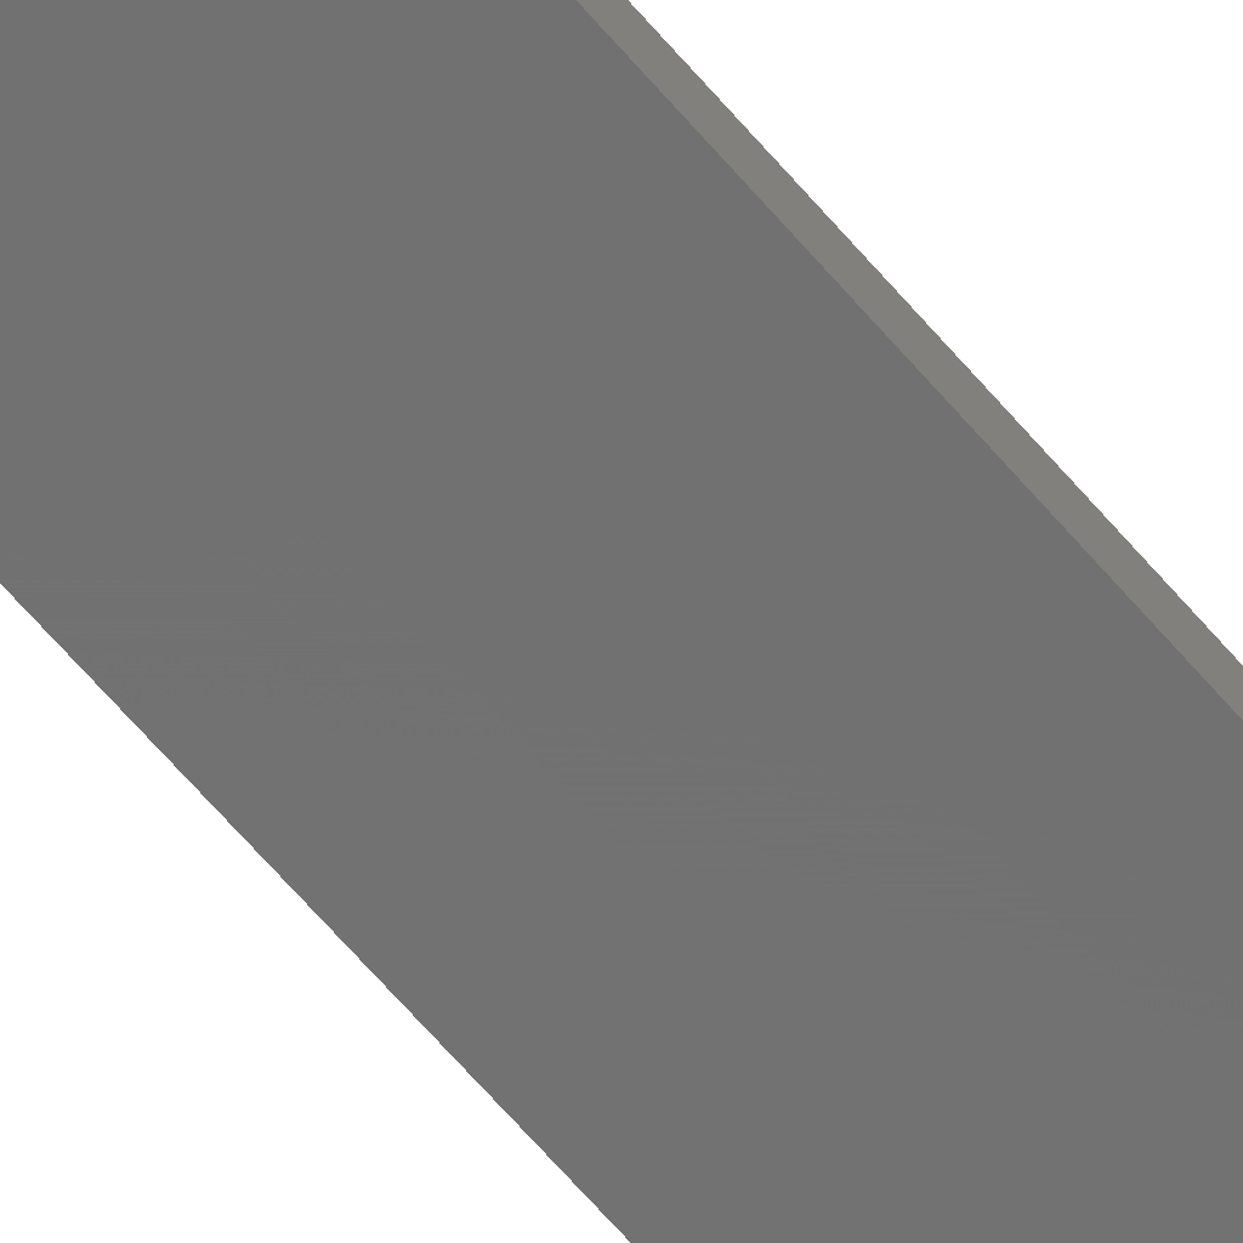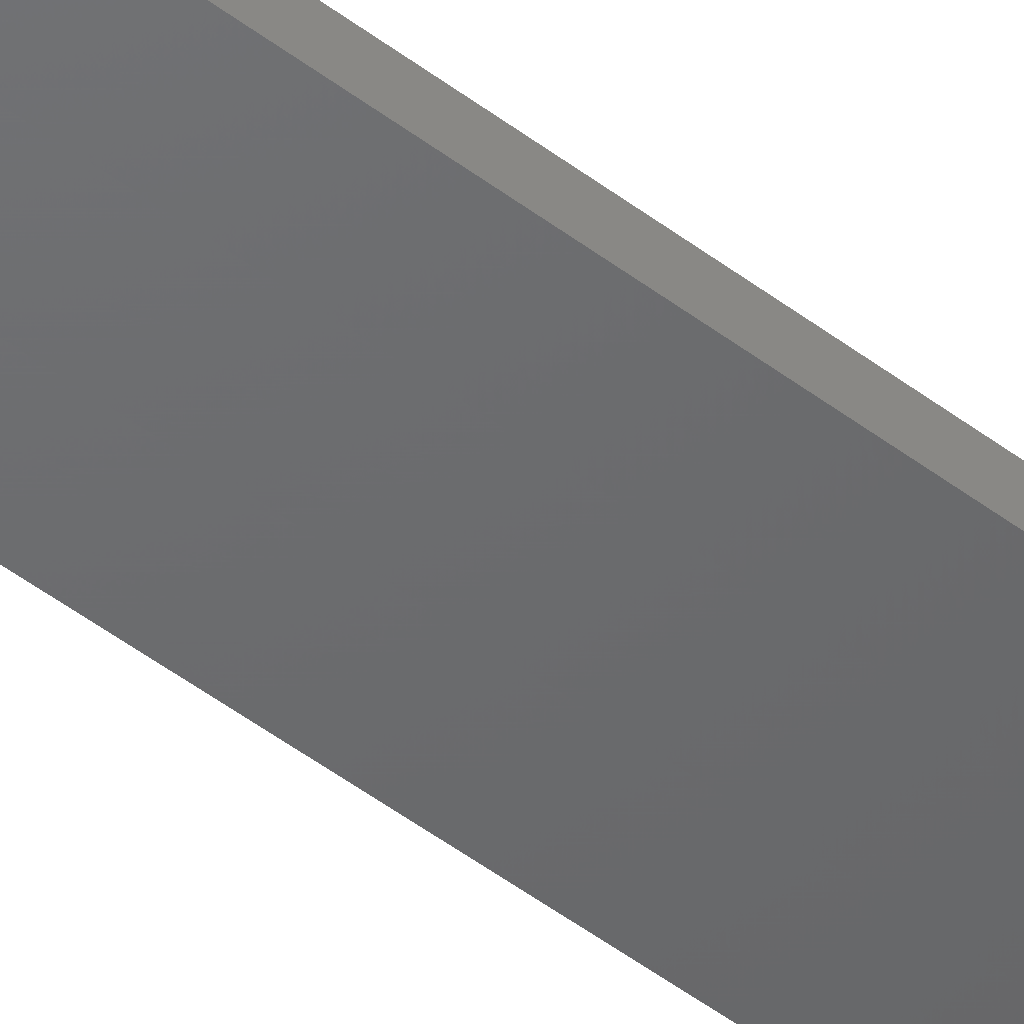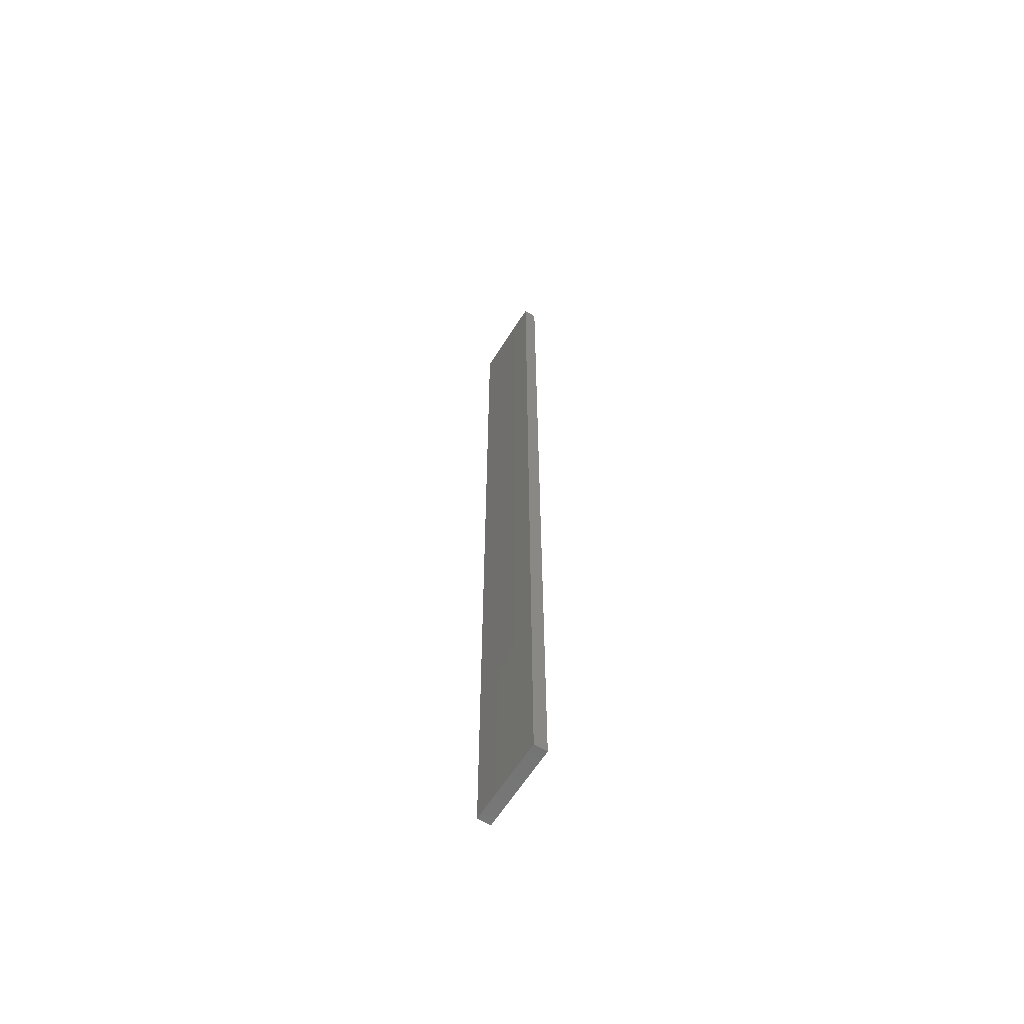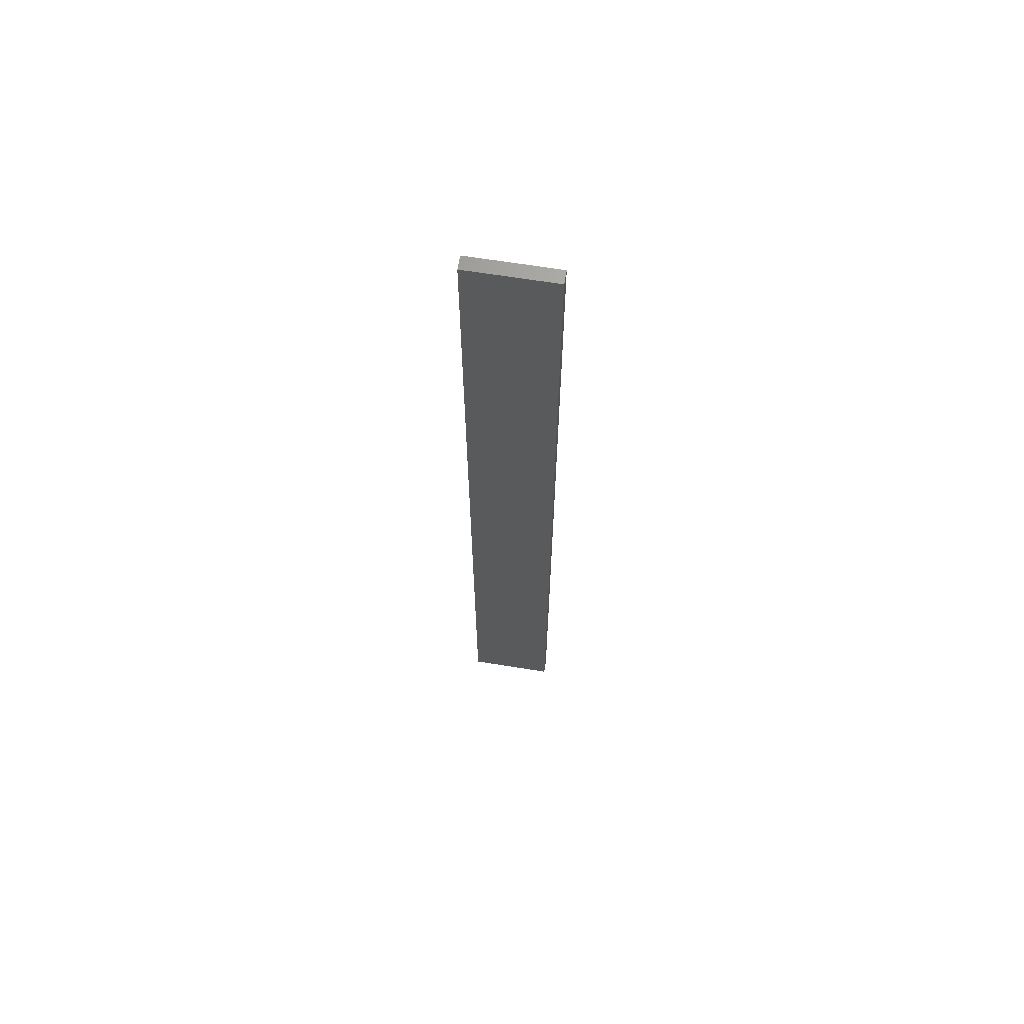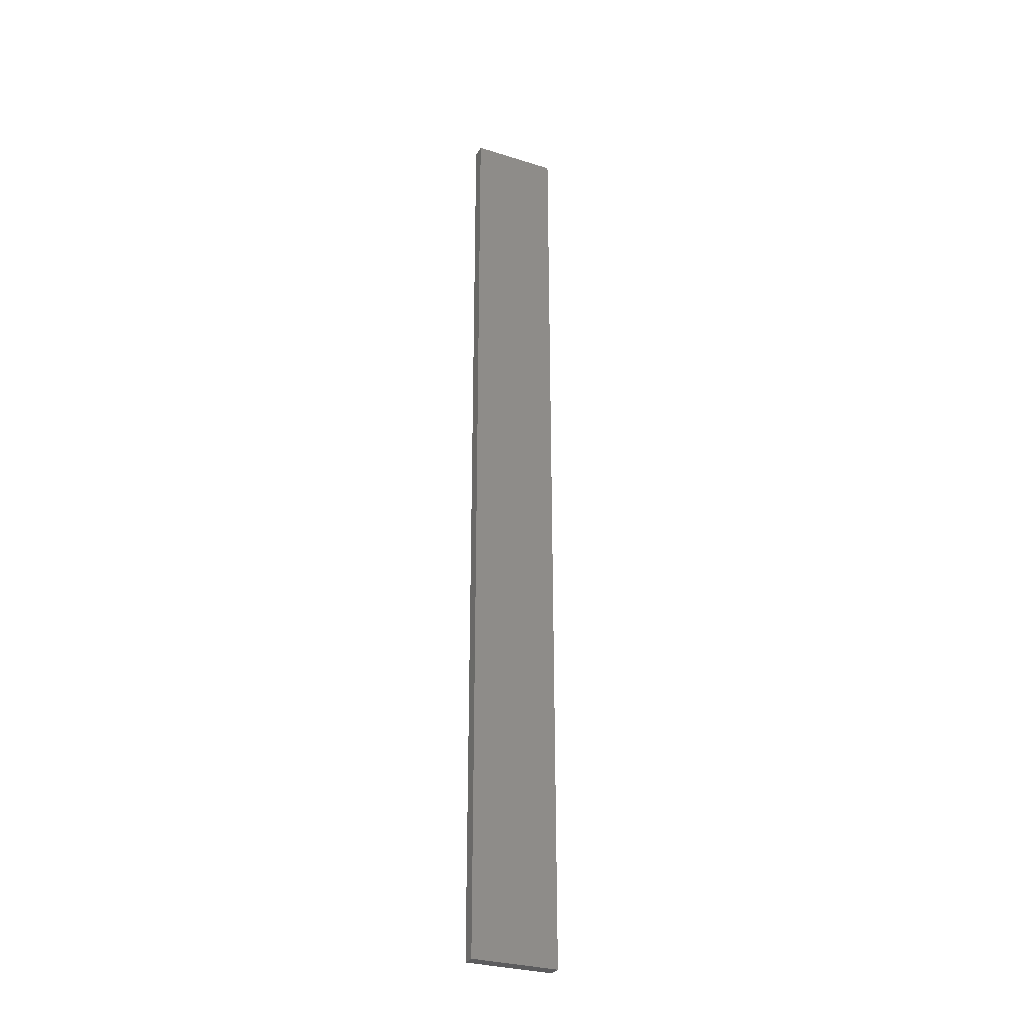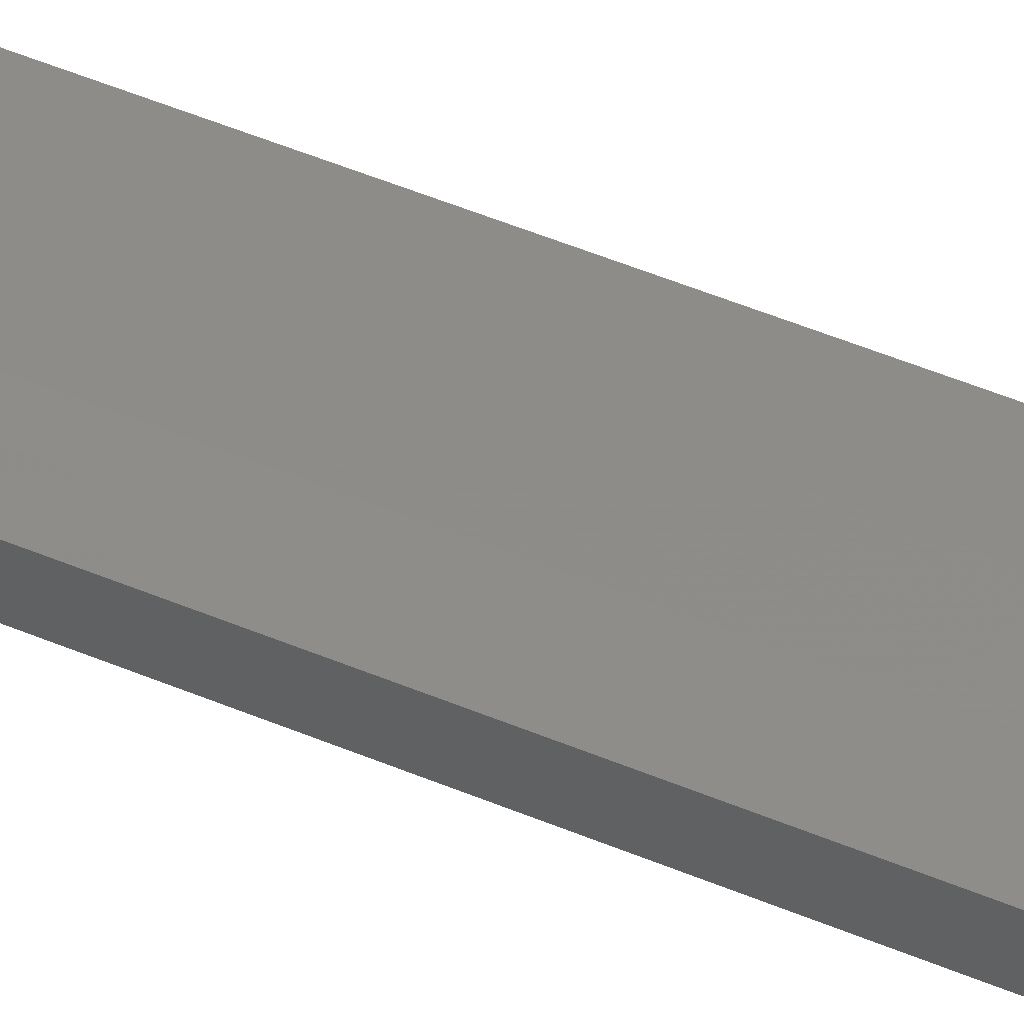
<metadata>
{"format":"stl","ext":"stl","renderer":"f3d","projection":"perspective","resolution":1024,"background":"white","views":[{"elev":-63.2,"azim":40.0,"up":"+Y"},{"elev":-47.7,"azim":49.2,"up":"+Y"},{"elev":-62.5,"azim":-121.9,"up":"+Z"},{"elev":66.1,"azim":9.3,"up":"+Z"},{"elev":-30.0,"azim":155.6,"up":"+Z"},{"elev":38.4,"azim":119.8,"up":"+Y"}]}
</metadata>
<code>
# stl→obj: 16 verts, 28 faces
v 0.1612 4.35 -385.4
v 0.05289 4.35 -385.4
v 0.05289 4.35 -381.8
v 0.1612 4.35 -381.8
v 0.2696 4.351 -385.4
v 0.2696 4.351 -381.8
v 0.3779 4.351 -385.4
v 0.3779 4.351 -381.8
v 0.3779 4.301 -381.8
v 0.3779 4.301 -385.4
v 0.05308 4.3 -381.8
v 0.05308 4.3 -385.4
v 0.1614 4.3 -381.8
v 0.1614 4.3 -385.4
v 0.2696 4.301 -385.4
v 0.2696 4.301 -381.8
f 1 2 3
f 1 3 4
f 5 4 6
f 5 1 4
f 7 6 8
f 7 5 6
f 7 9 10
f 8 9 7
f 11 12 13
f 12 14 13
f 13 15 16
f 14 15 13
f 16 10 9
f 15 10 16
f 12 11 2
f 11 3 2
f 16 9 8
f 6 16 8
f 13 16 6
f 4 13 6
f 3 11 13
f 3 13 4
f 10 15 7
f 15 5 7
f 14 1 15
f 15 1 5
f 12 2 14
f 14 2 1

</code>
